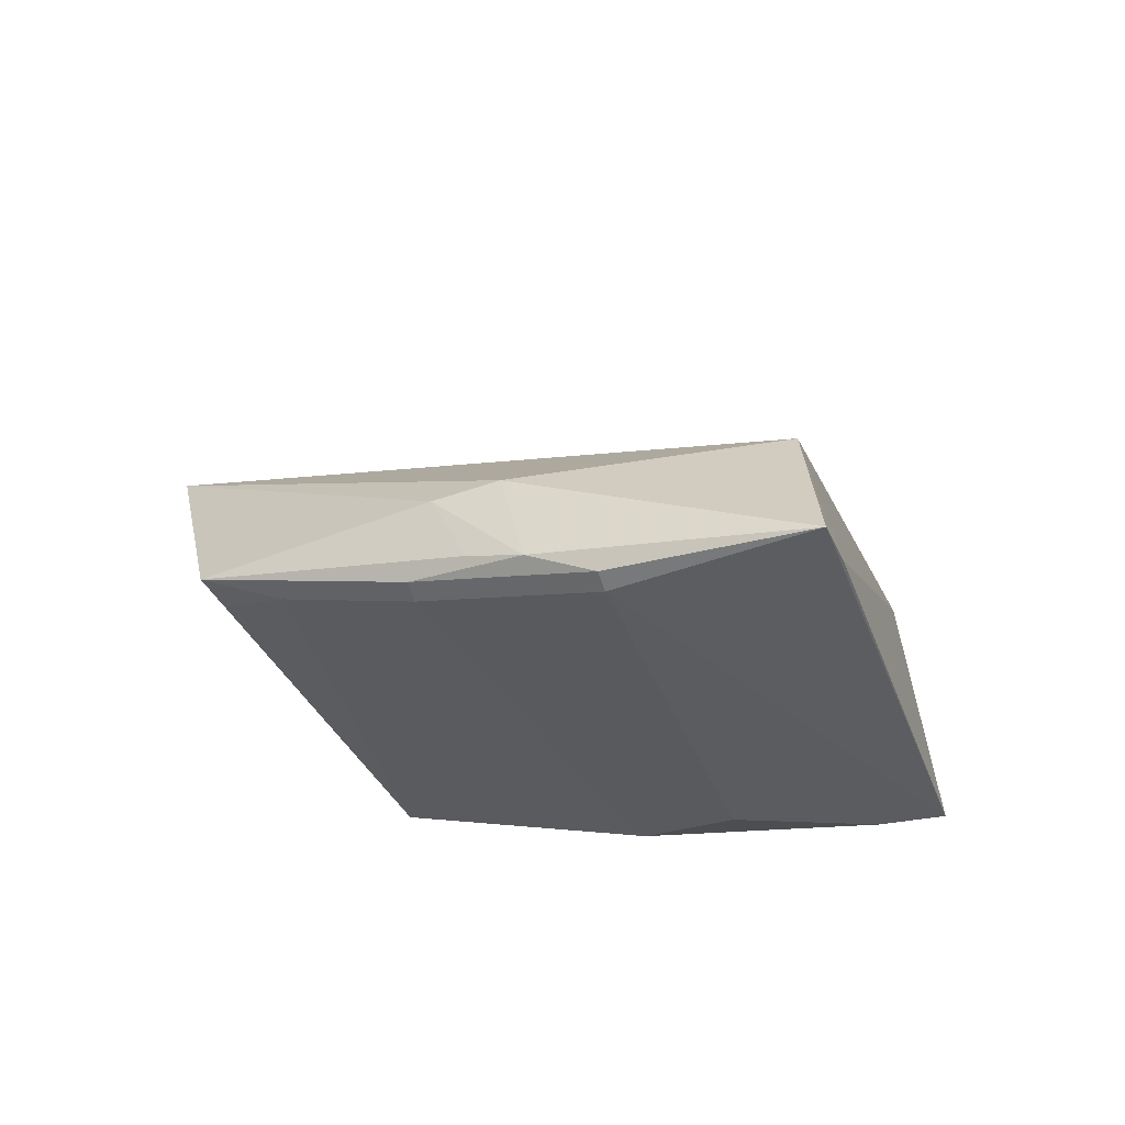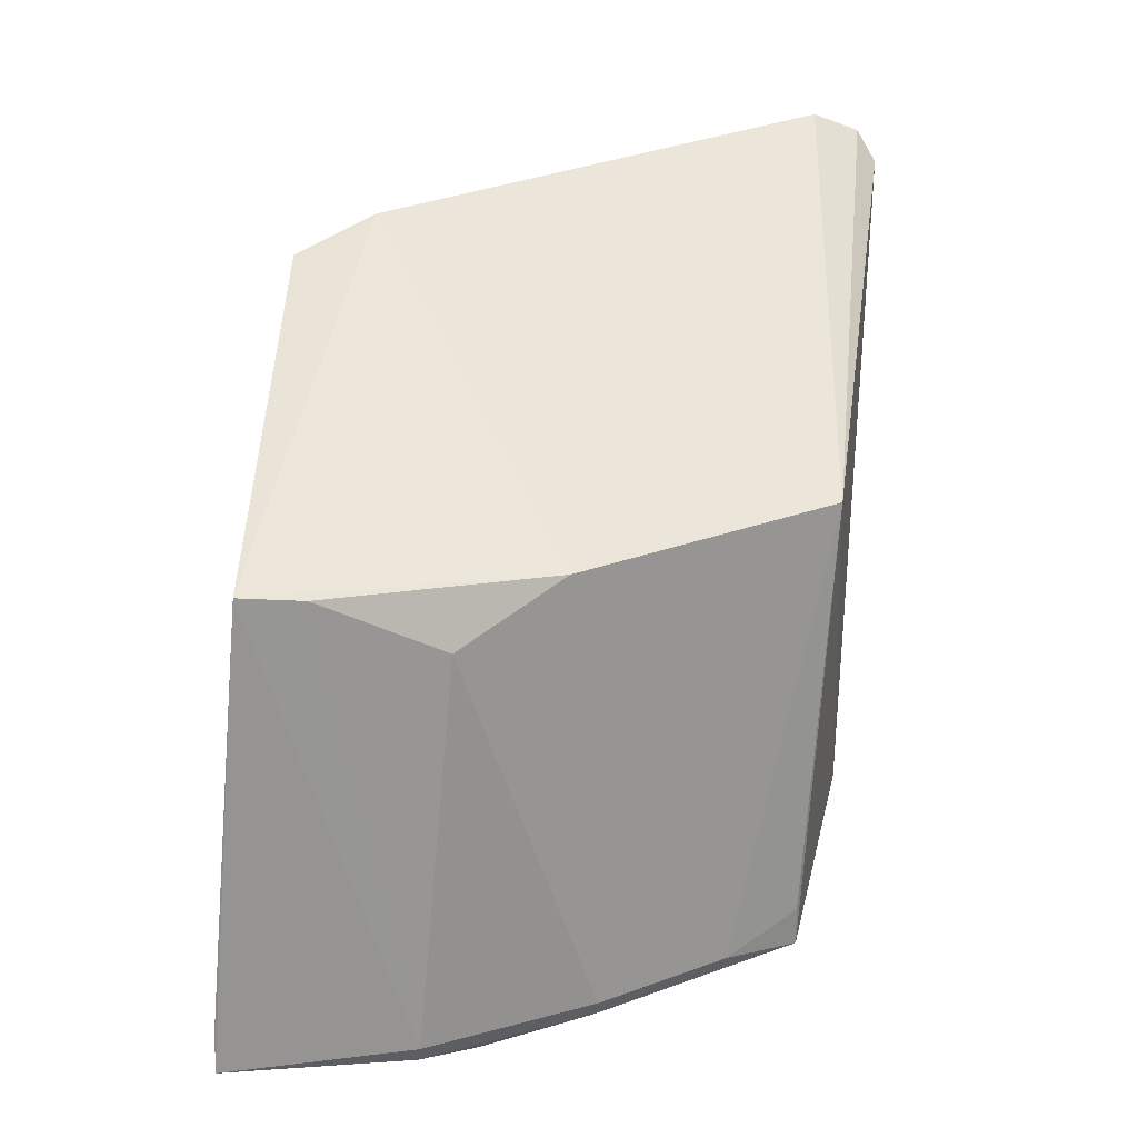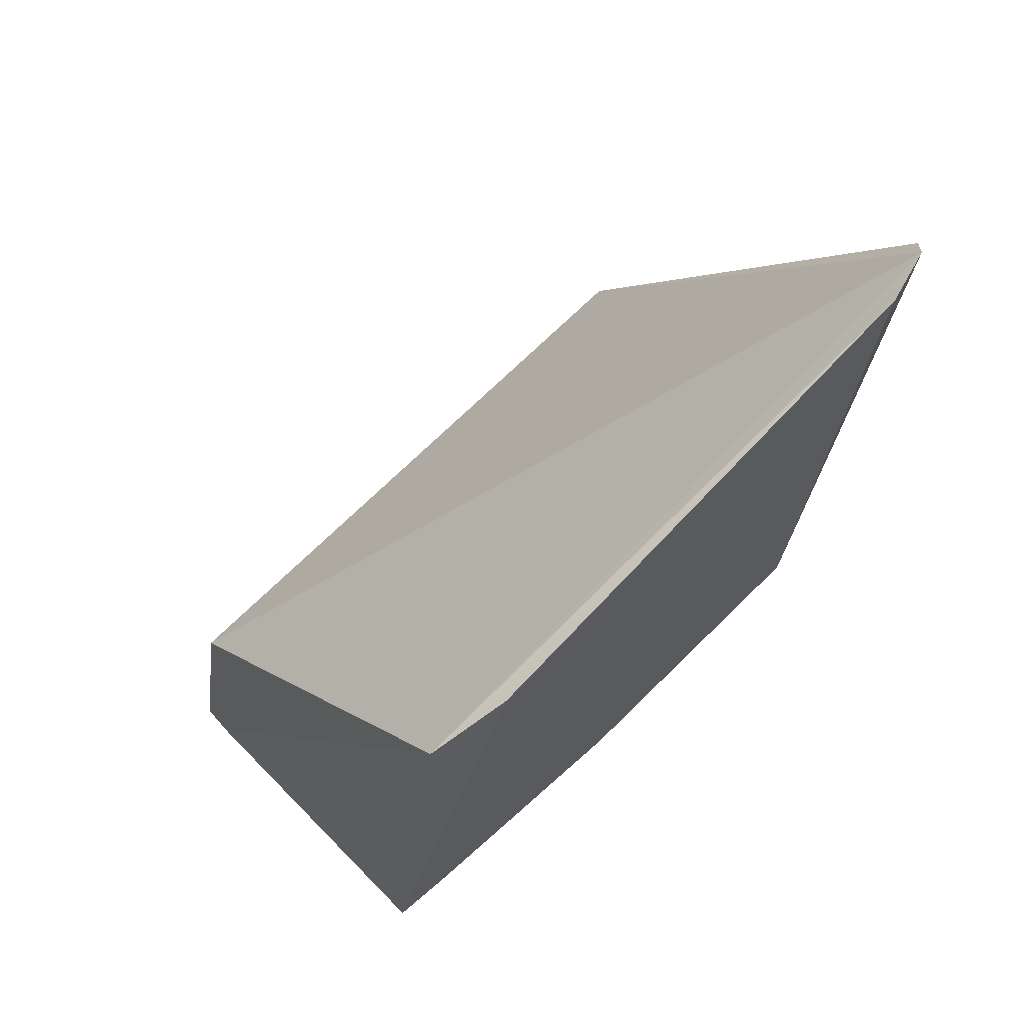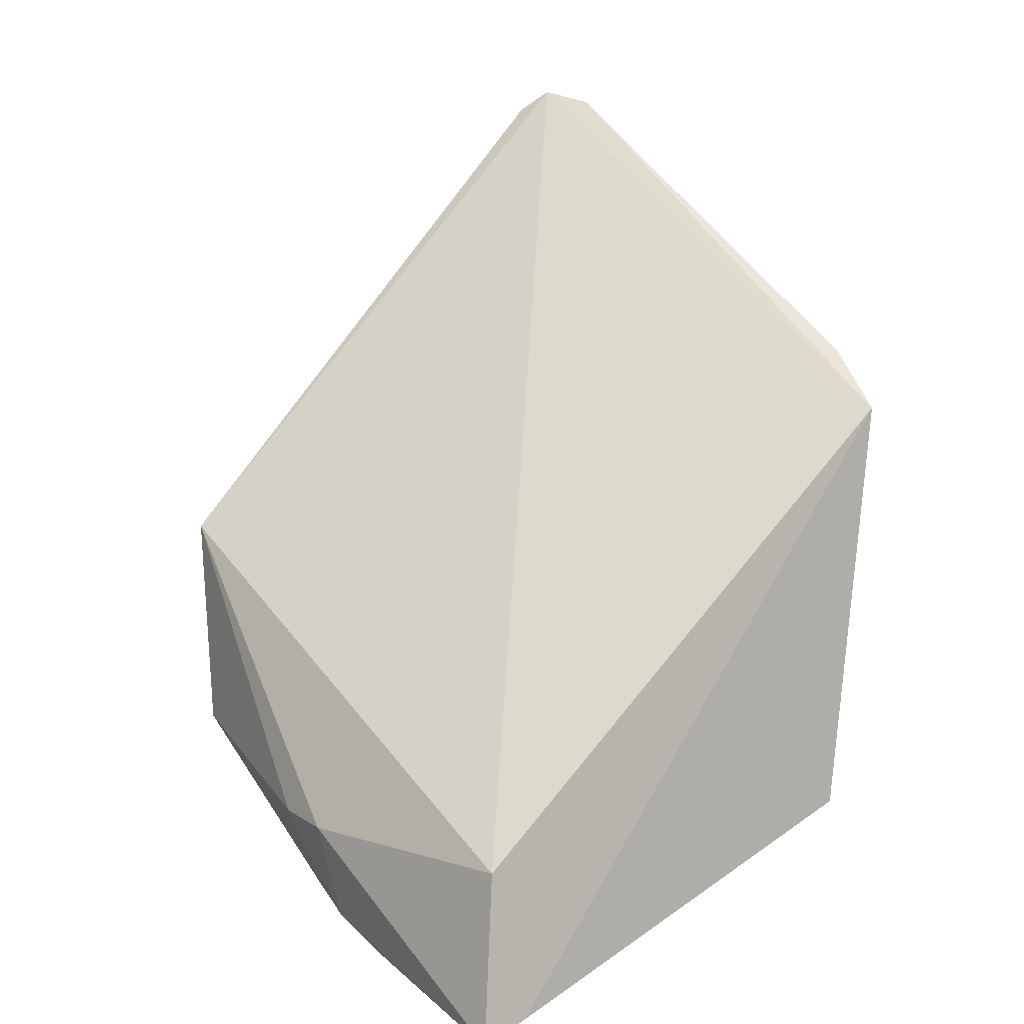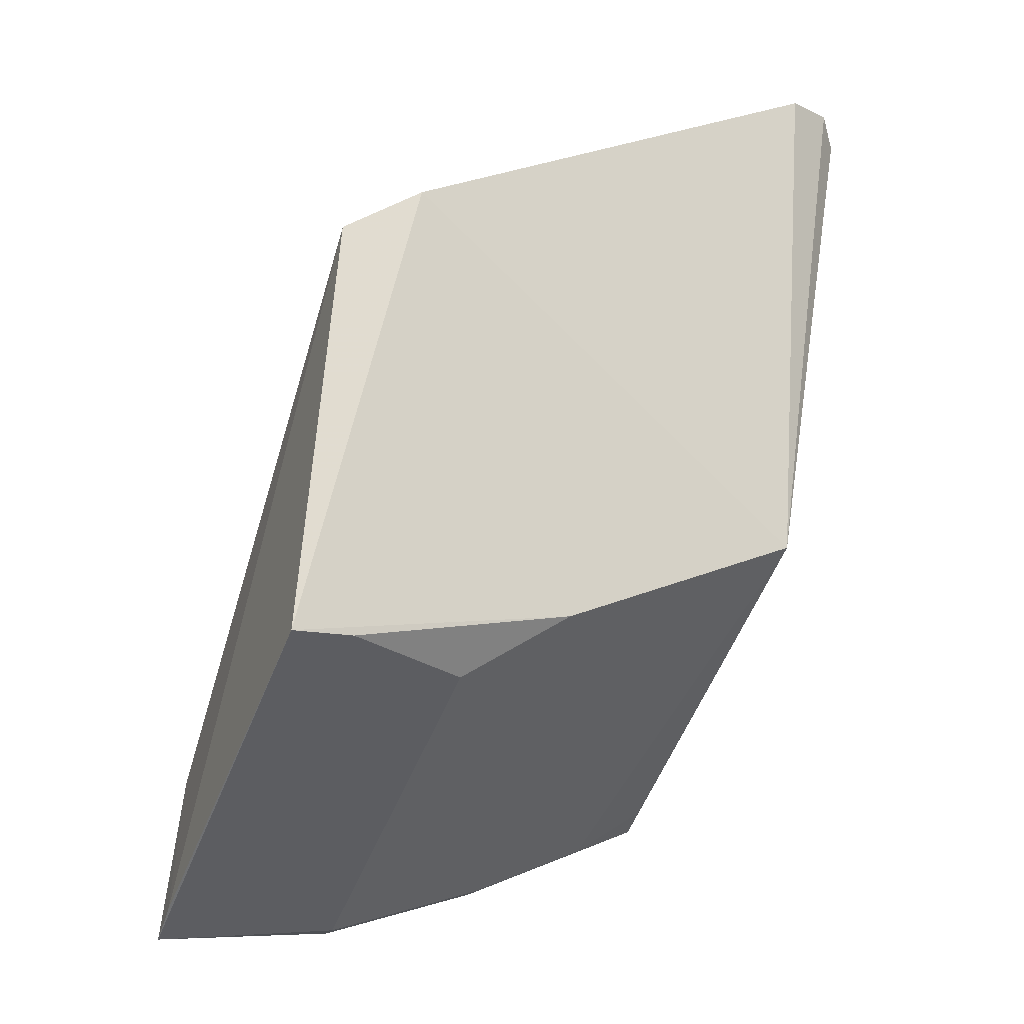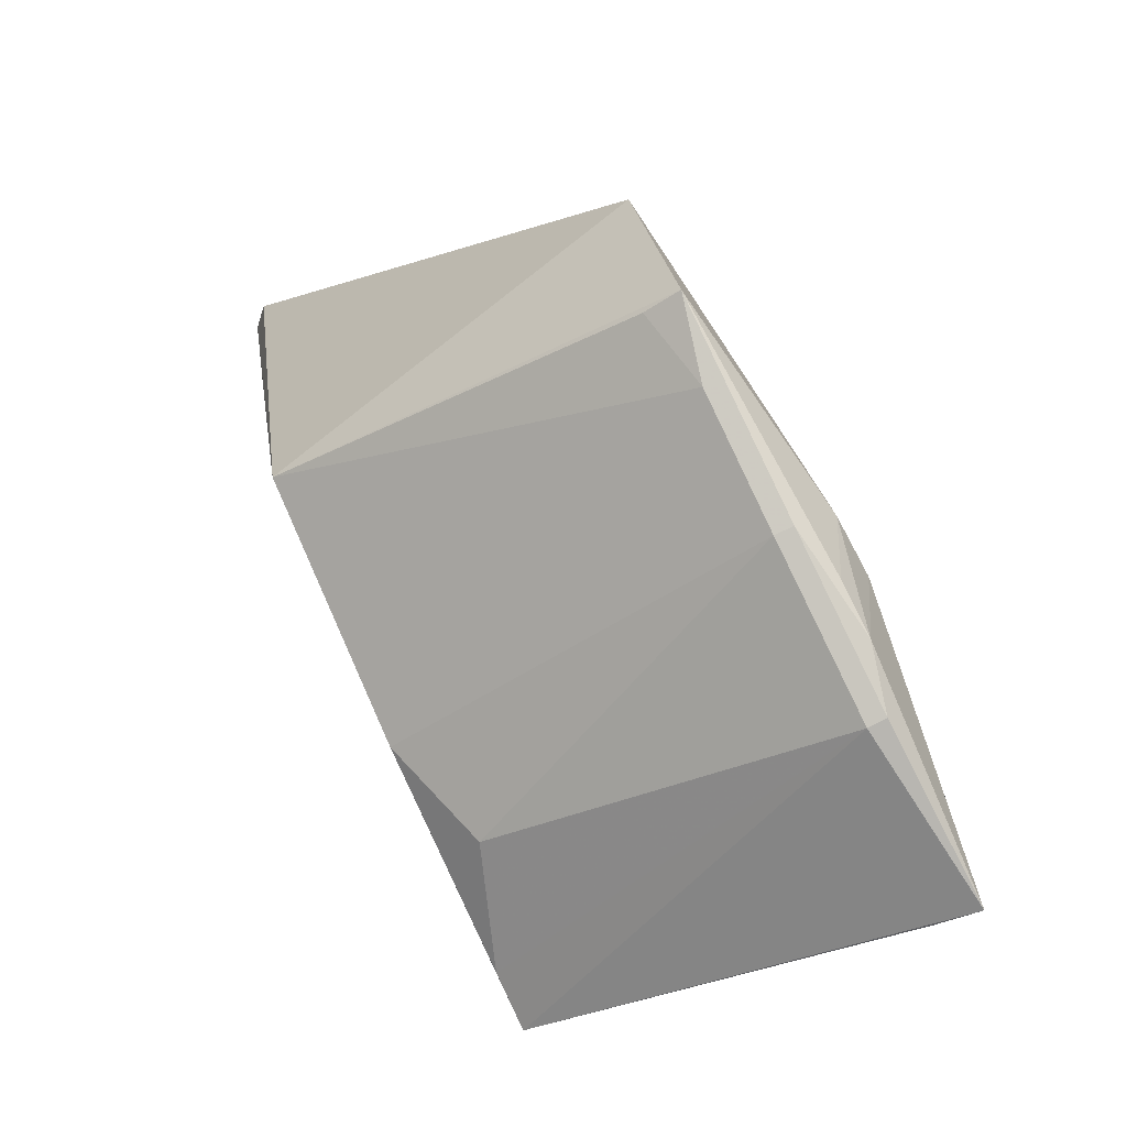
<metadata>
{"format":"obj","ext":"obj","renderer":"f3d","projection":"perspective","resolution":1024,"background":"white","views":[{"elev":-56.7,"azim":19.1,"up":"+Y"},{"elev":-47.4,"azim":173.9,"up":"+Y"},{"elev":53.7,"azim":143.0,"up":"+Y"},{"elev":11.7,"azim":54.6,"up":"+Y"},{"elev":-28.6,"azim":157.0,"up":"+Y"},{"elev":-70.7,"azim":-62.5,"up":"+Y"}]}
</metadata>
<code>
v -0.09717 -0.4841 0.1335
v -0.0958 -0.4452 0.02638
v -0.09905 -0.3445 0.01283
v -0.237 -0.2673 0.01353
v -0.2296 -0.4367 0.1335
v -0.117 -0.3324 0.007858
v -0.1003 -0.4432 0.1293
v -0.09649 -0.4798 0.1226
v -0.1416 -0.4776 0.129
v -0.2249 -0.3971 0.02884
v -0.2247 -0.2702 0.008341
v -0.159 -0.4468 0.1416
v -0.2421 -0.3855 0.1293
v -0.1815 -0.4618 0.129
v -0.141 -0.4433 0.0393
v -0.1645 -0.4278 0.02863
v -0.1553 -0.4699 0.1373
v -0.2422 -0.2725 0.01921
v -0.1741 -0.4466 0.1414
v -0.2117 -0.4464 0.129
v -0.1107 -0.4433 0.02735
v -0.1415 -0.4771 0.1335
v -0.1813 -0.4614 0.1335
v -0.1674 -0.4639 0.1371
v -0.2284 -0.4343 0.1241
f 6 3 2
f 7 3 4
f 8 1 2
f 8 2 3
f 8 7 1
f 8 3 7
f 9 2 1
f 11 4 3
f 11 3 6
f 11 10 4
f 11 6 10
f 12 1 7
f 13 10 5
f 13 12 7
f 13 7 4
f 15 9 14
f 16 10 6
f 16 6 2
f 16 15 14
f 16 14 10
f 17 1 12
f 18 13 4
f 18 4 10
f 18 10 13
f 19 13 5
f 19 12 13
f 19 17 12
f 20 14 5
f 20 10 14
f 21 16 2
f 21 15 16
f 21 2 9
f 21 9 15
f 22 9 1
f 22 1 17
f 22 14 9
f 23 5 14
f 23 22 17
f 23 14 22
f 24 19 5
f 24 17 19
f 24 23 17
f 24 5 23
f 25 20 5
f 25 5 10
f 25 10 20

</code>
